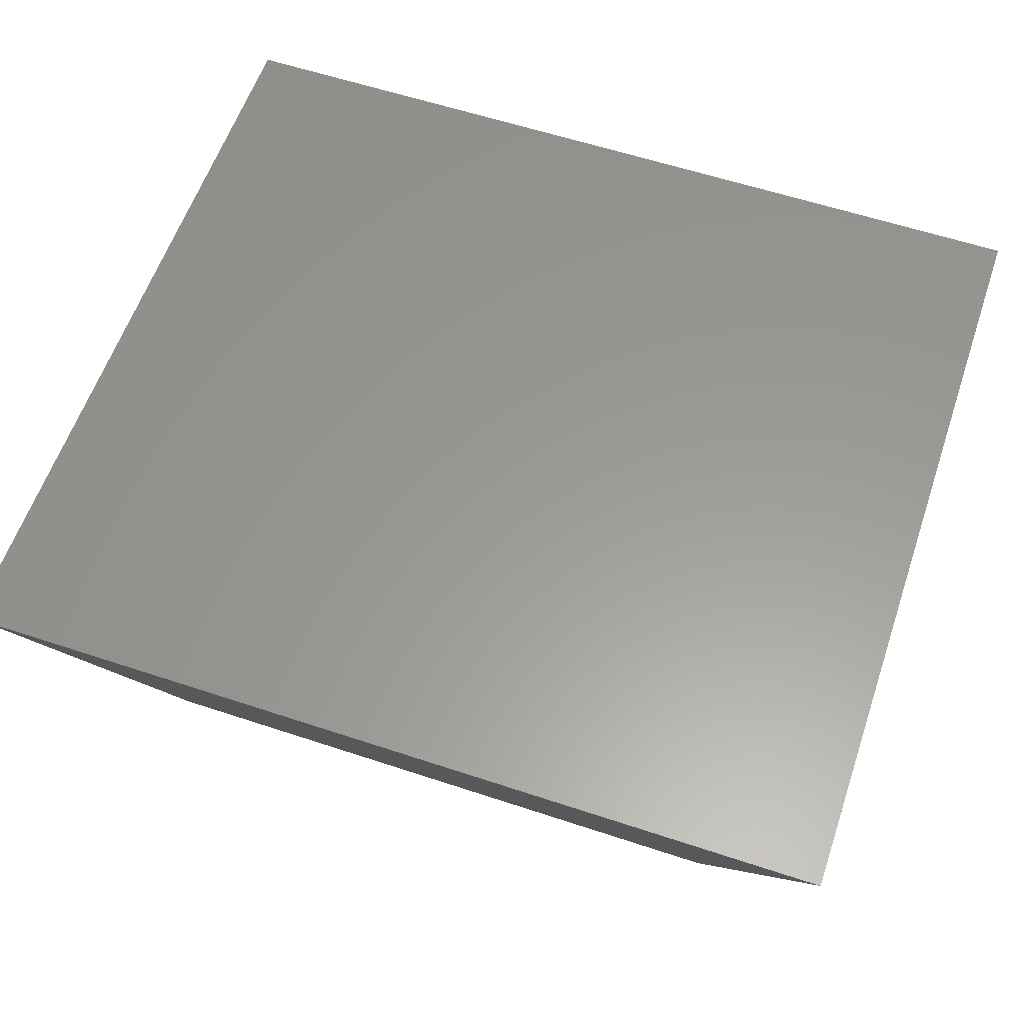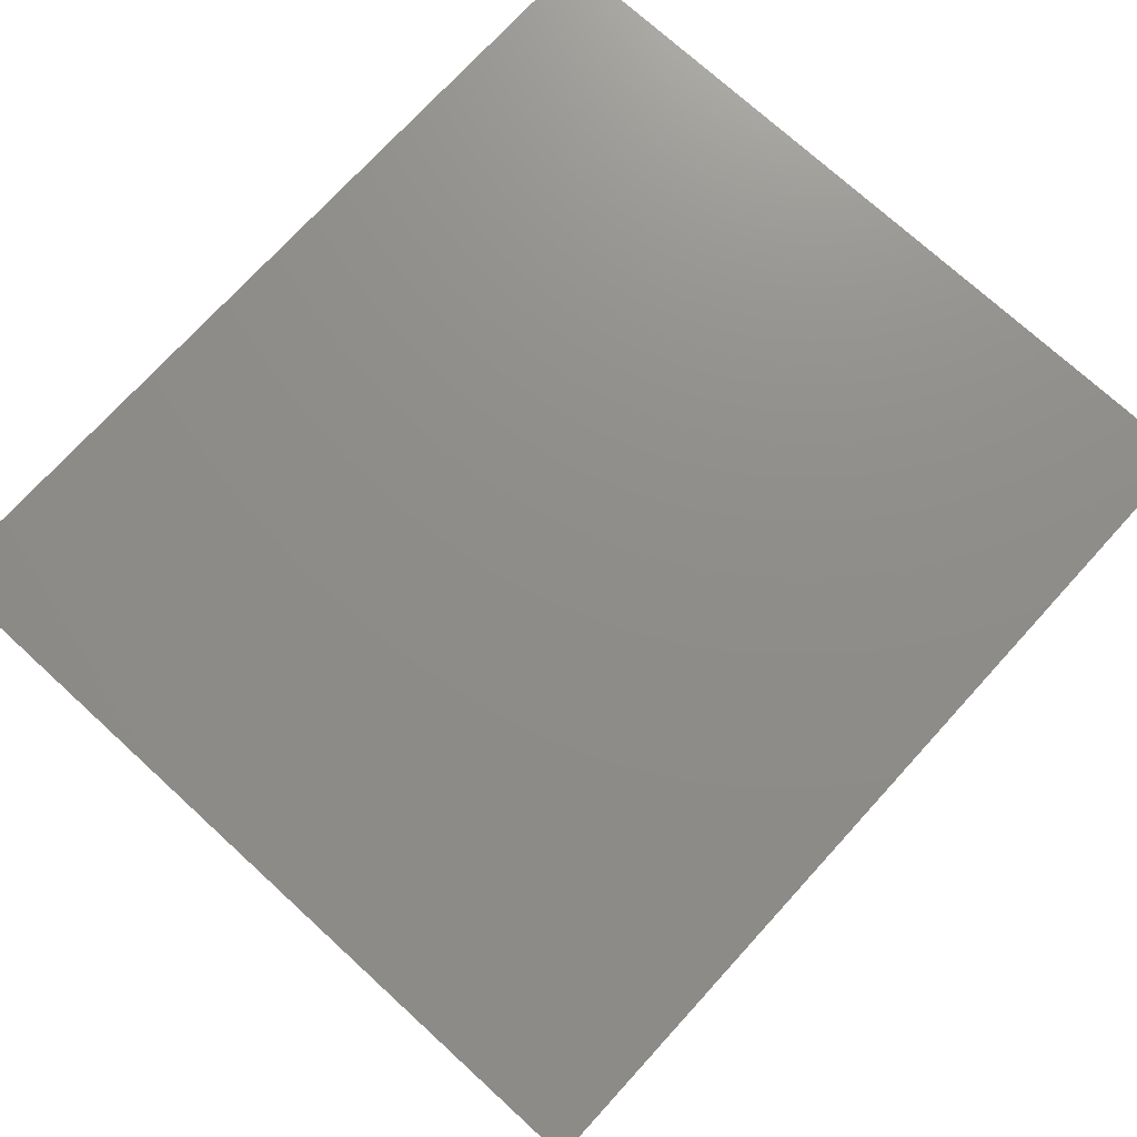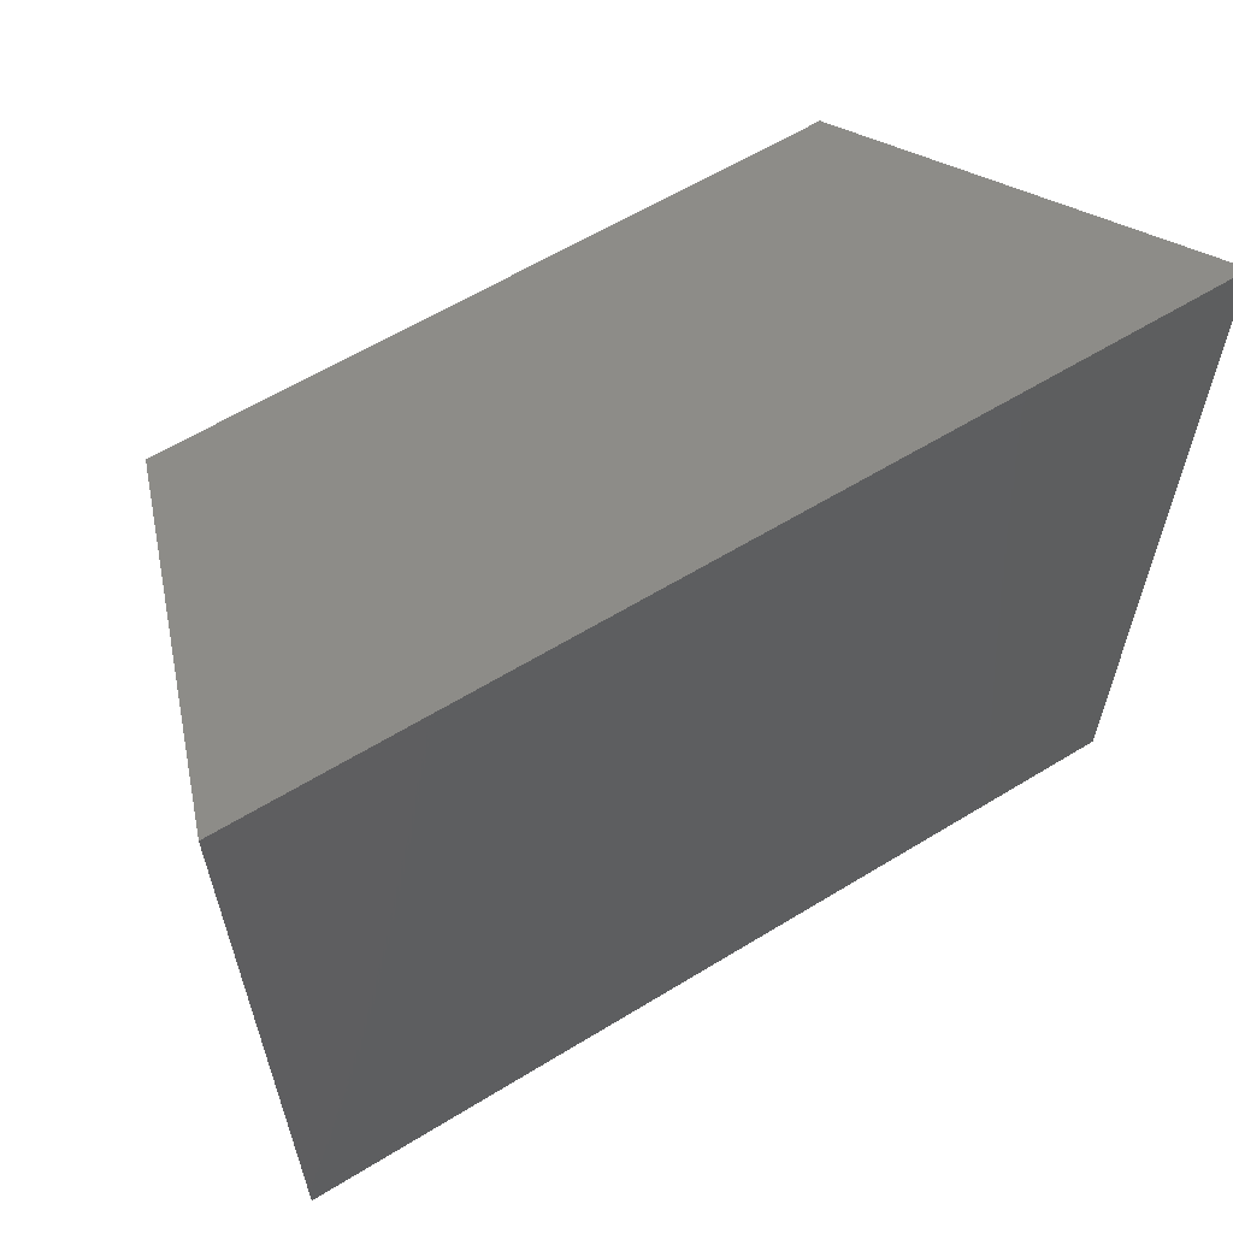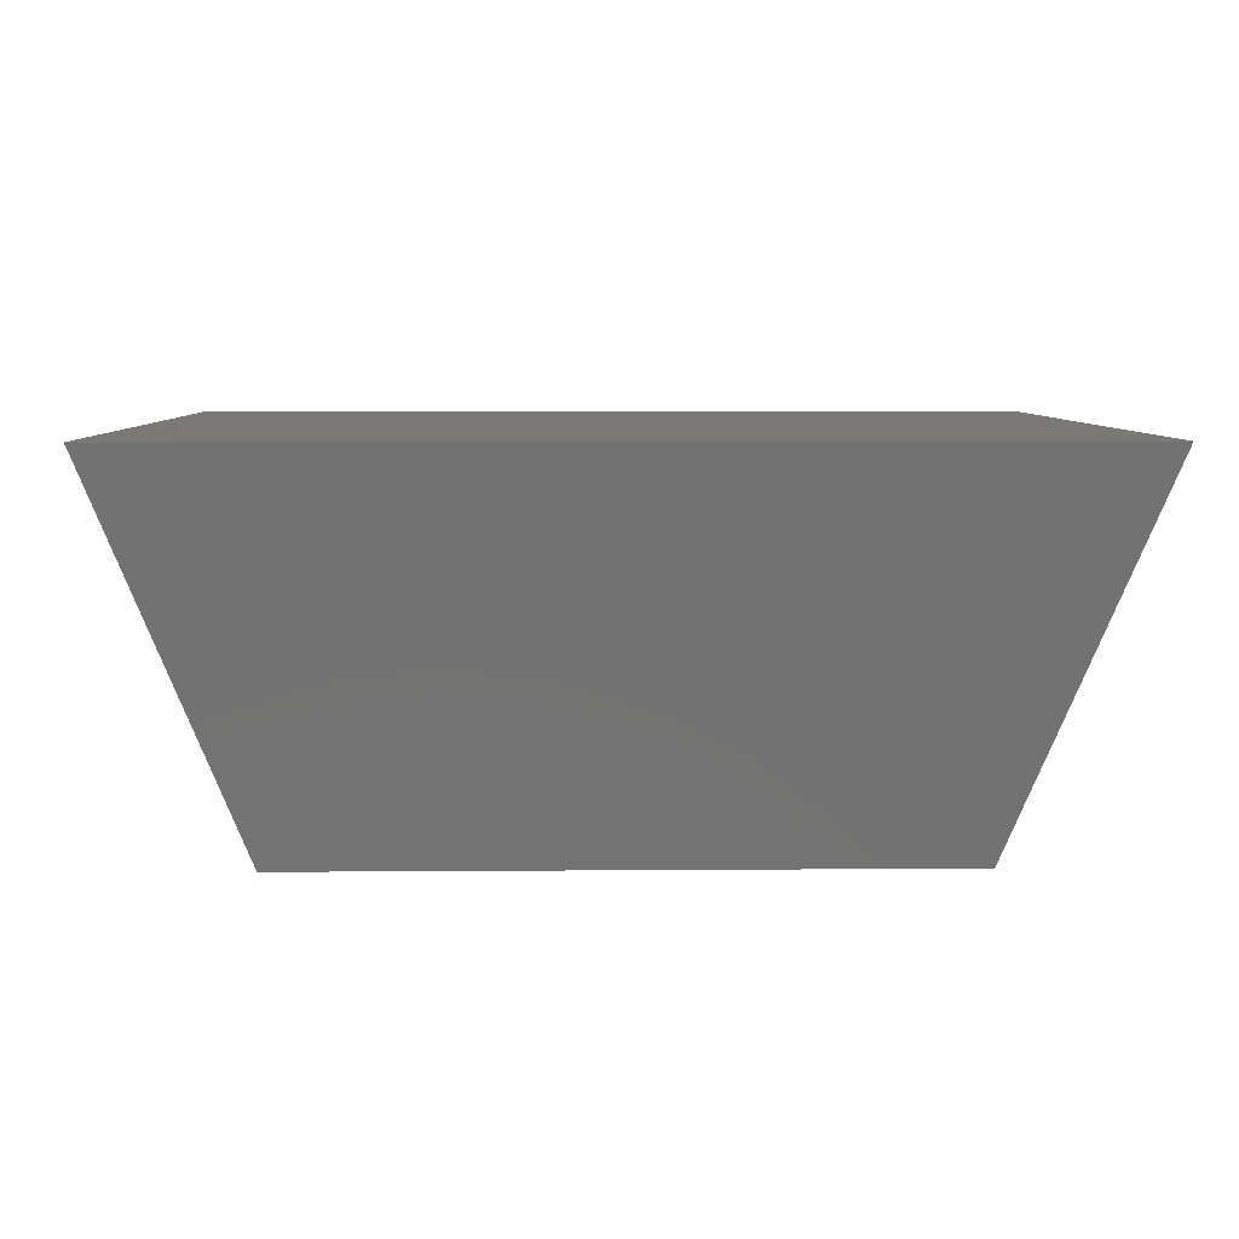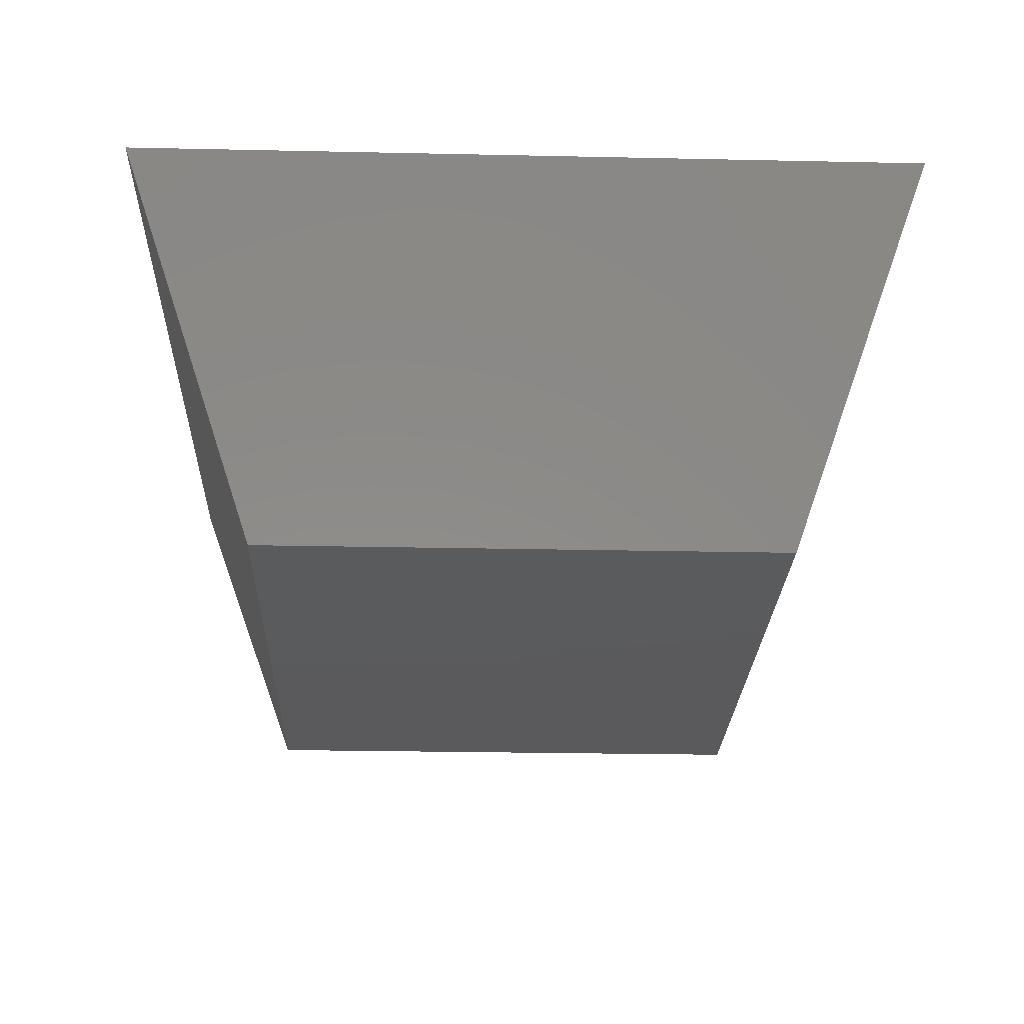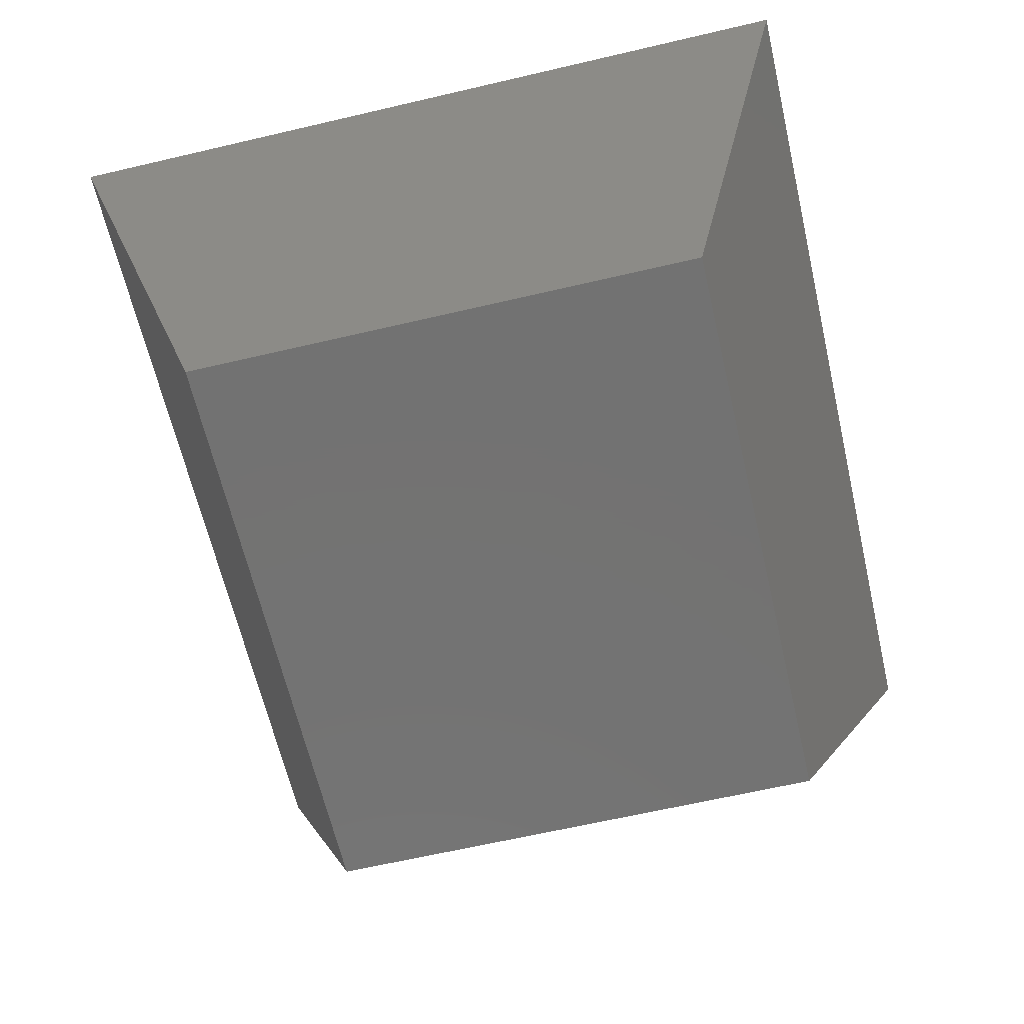
<metadata>
{"format":"stl","ext":"stl","renderer":"f3d","projection":"perspective","resolution":1024,"background":"white","views":[{"elev":59.6,"azim":-161.2,"up":"+Y"},{"elev":74.0,"azim":-47.6,"up":"+Y"},{"elev":61.0,"azim":148.1,"up":"+Z"},{"elev":6.4,"azim":-1.4,"up":"+Y"},{"elev":-24.8,"azim":88.0,"up":"+Y"},{"elev":-64.7,"azim":103.2,"up":"+Y"}]}
</metadata>
<code>
# stl→obj: 8 verts, 12 faces
v -0.6953 -0.1562 0.05469
v -0.4297 -0.1562 0.05469
v -0.6953 -0.1562 0.2808
v -0.4297 -0.1562 0.2808
v -0.75 0 0
v -0.75 2.281e-33 0.3355
v -0.375 4.163e-17 -2.296e-17
v -0.375 4.163e-17 0.3355
f 1 2 3
f 3 2 4
f 5 6 7
f 7 6 8
f 8 6 4
f 4 6 3
f 7 8 2
f 2 8 4
f 5 7 1
f 1 7 2
f 6 5 3
f 3 5 1

</code>
